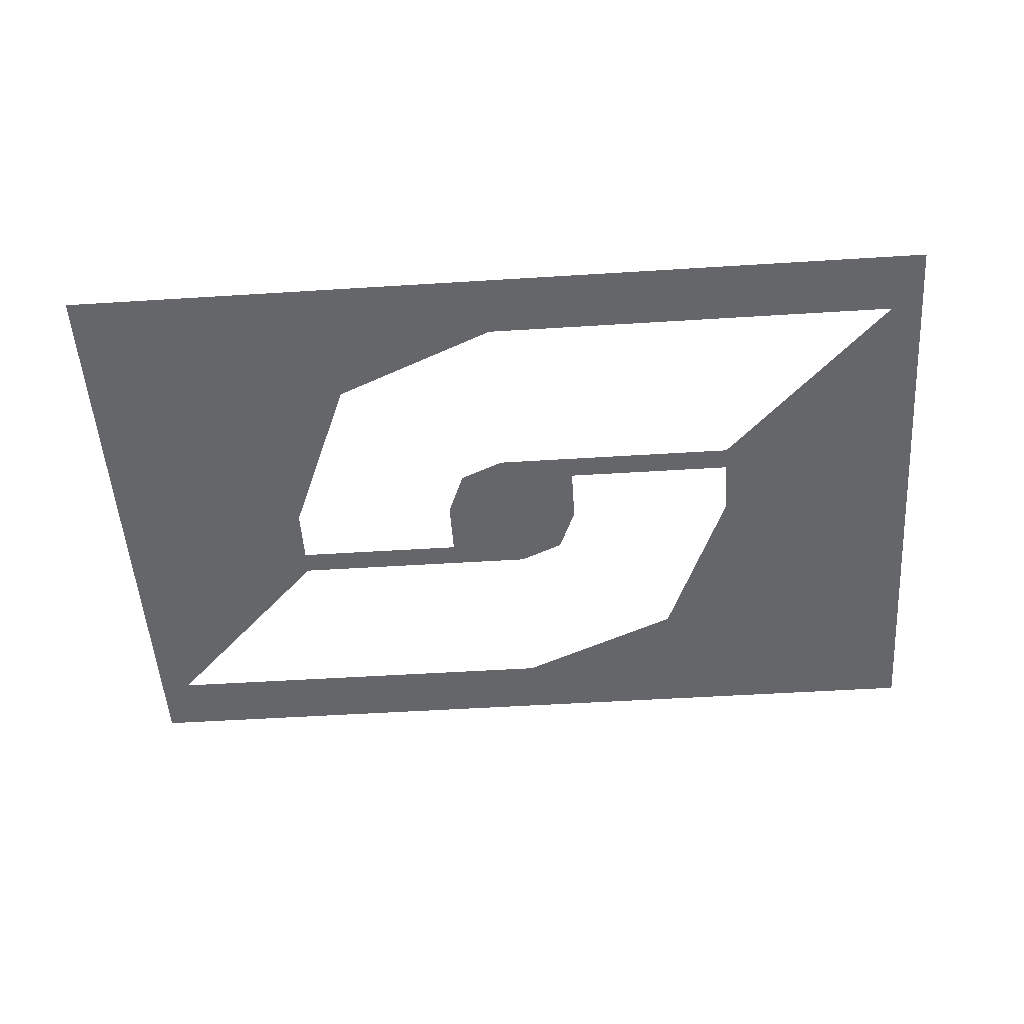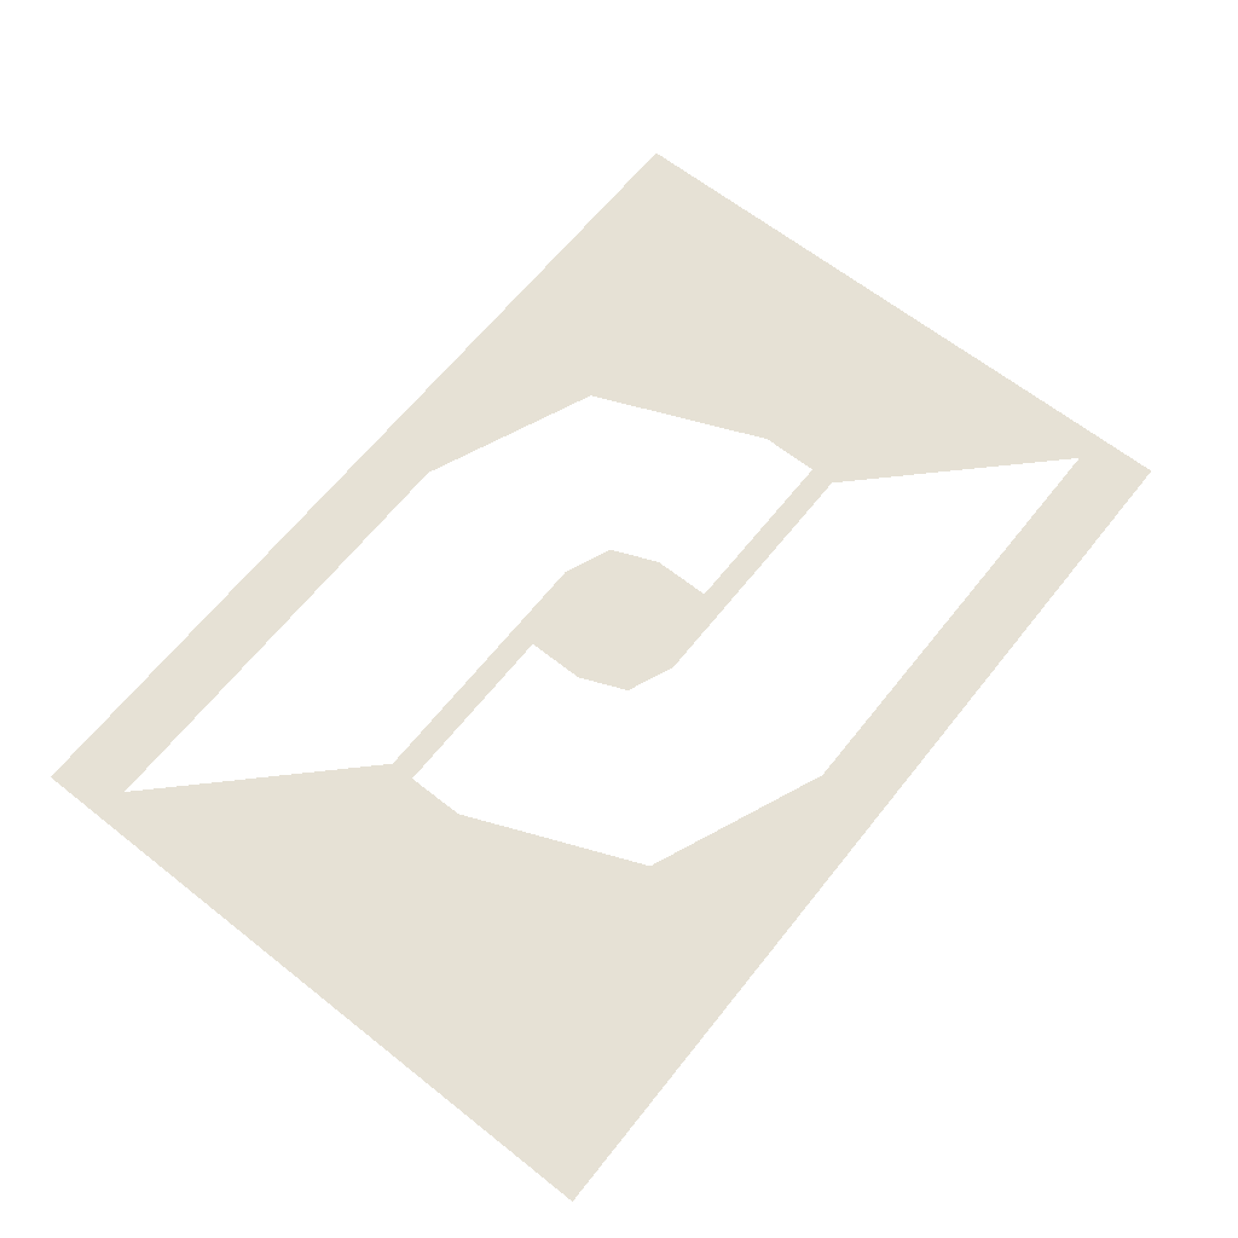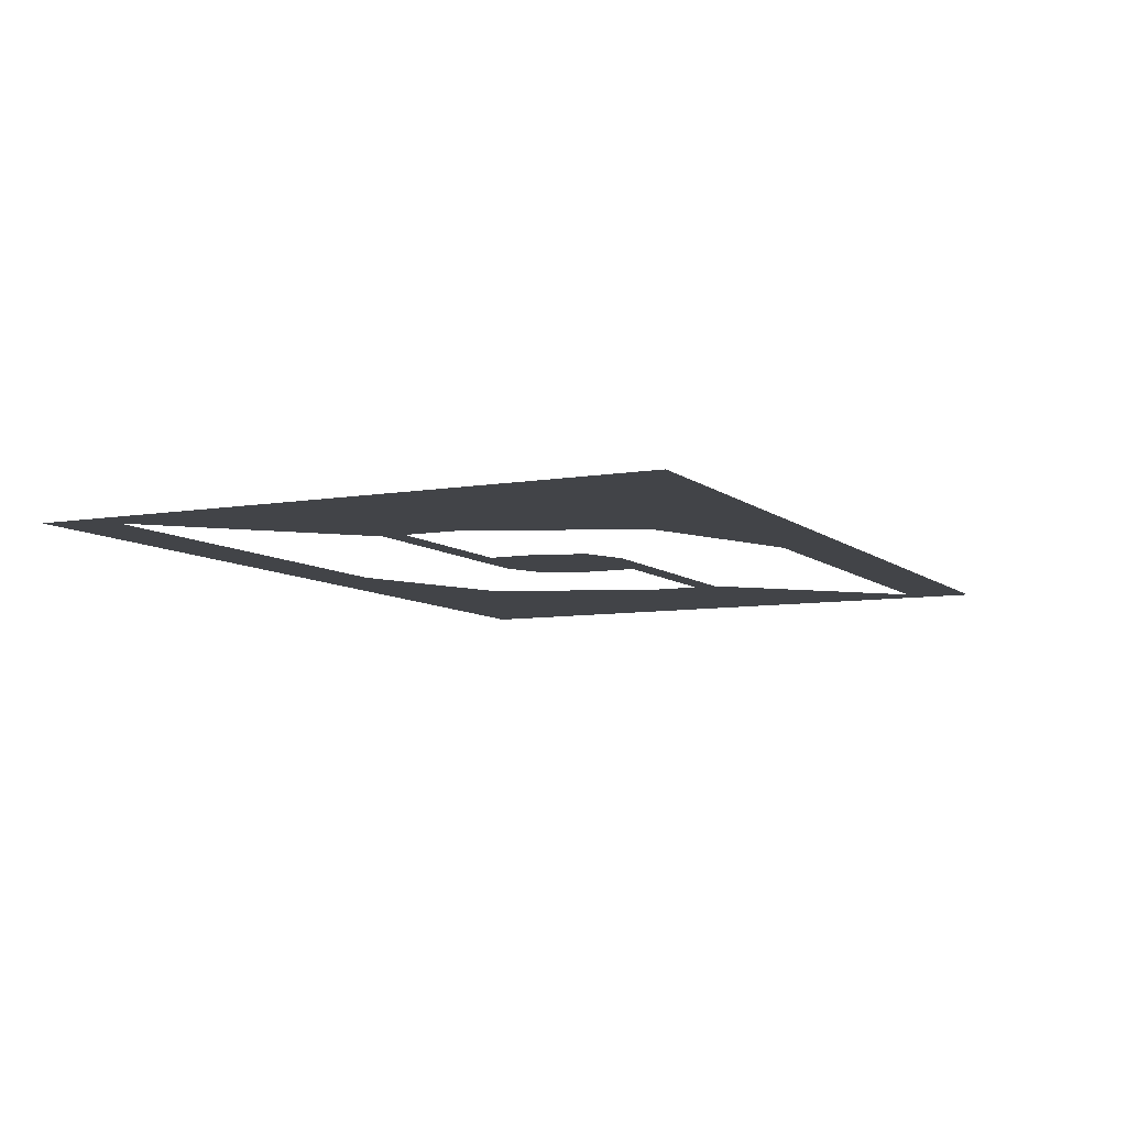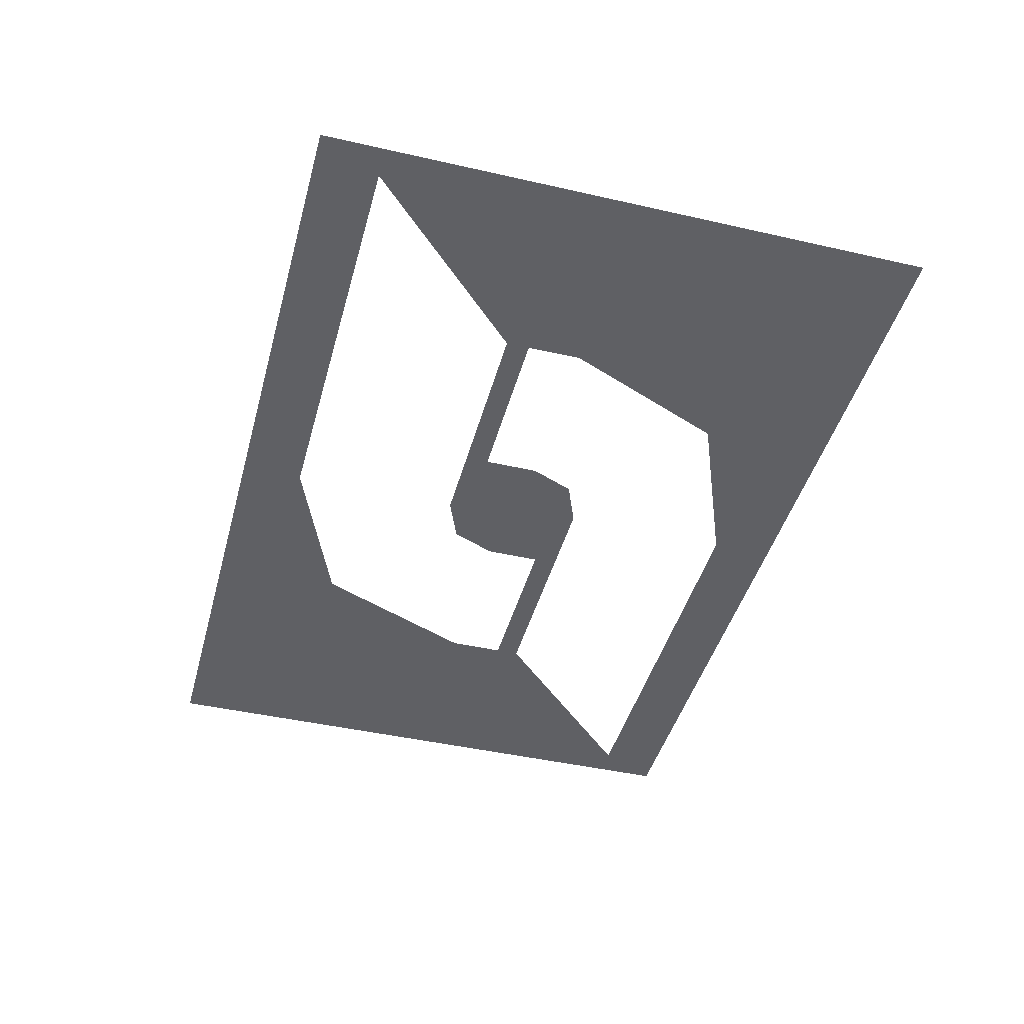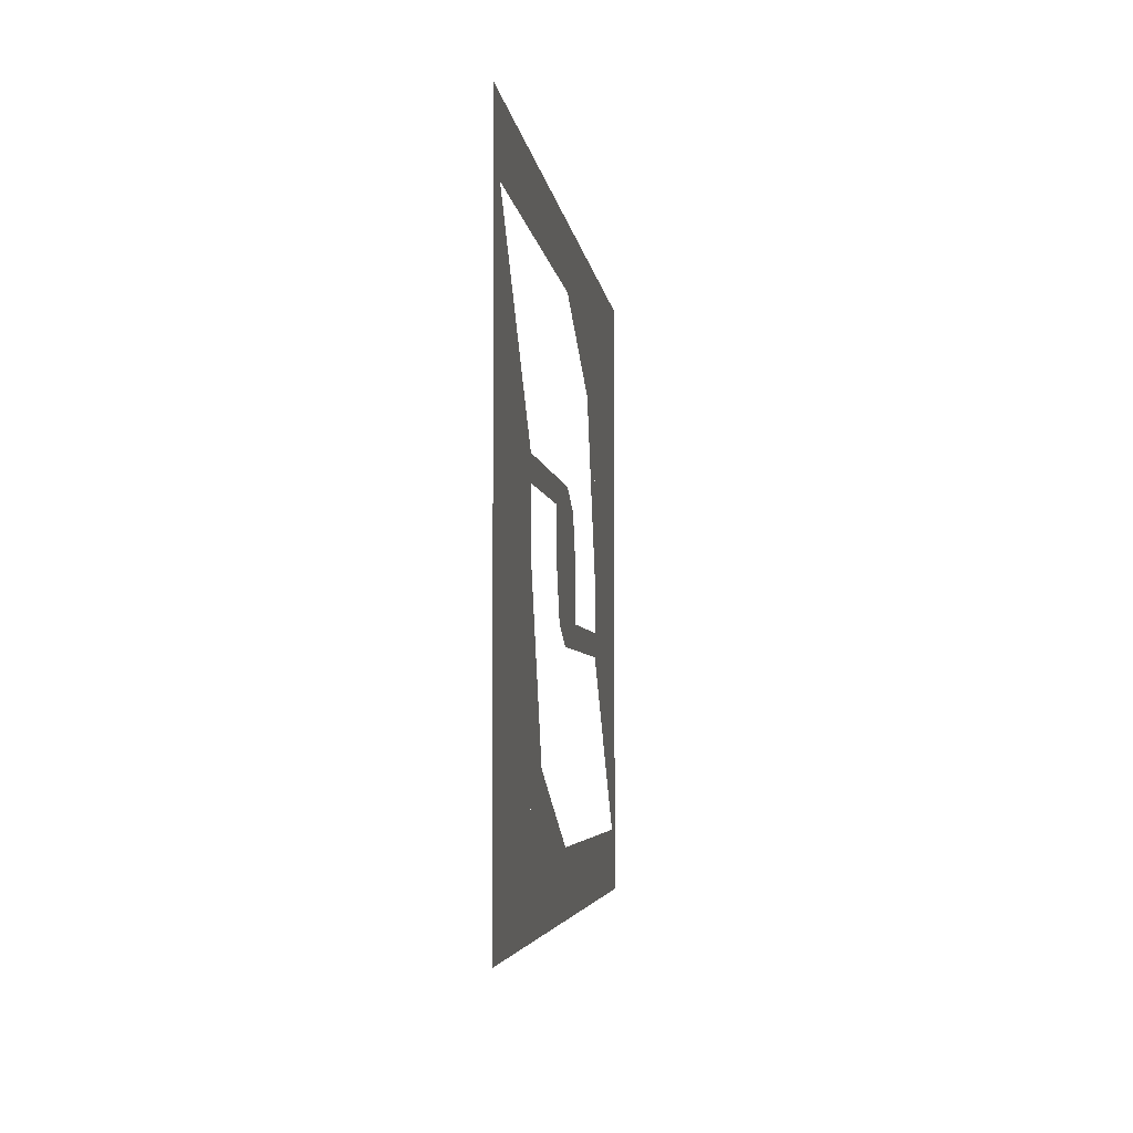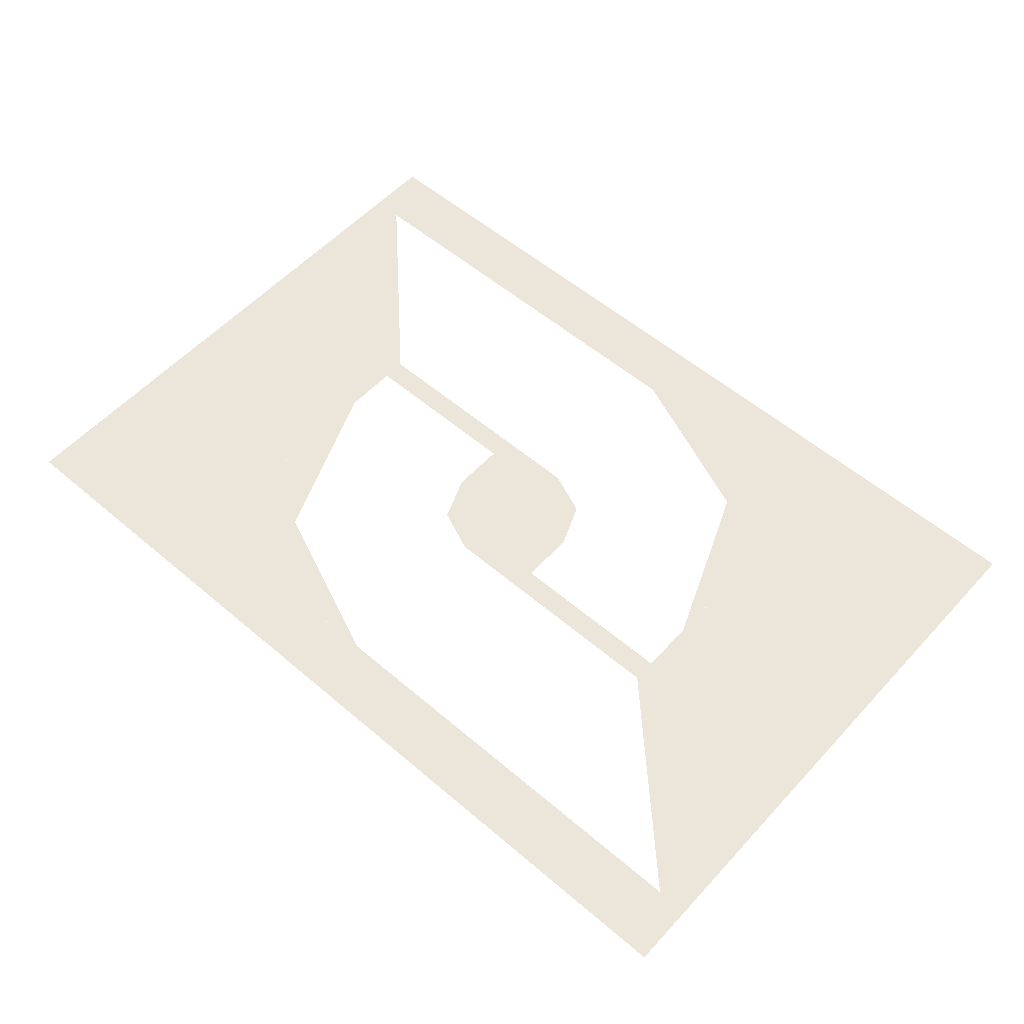
<metadata>
{"format":"obj","ext":"obj","renderer":"f3d","projection":"perspective","resolution":1024,"background":"white","views":[{"elev":-51.9,"azim":3.9,"up":"+Y"},{"elev":64.5,"azim":128.5,"up":"+Y"},{"elev":-7.8,"azim":116.0,"up":"+Y"},{"elev":-43.8,"azim":75.0,"up":"+Y"},{"elev":-4.2,"azim":96.5,"up":"+Z"},{"elev":55.9,"azim":41.8,"up":"+Y"}]}
</metadata>
<code>
v -0.05 0 0.05
v -0.45 0 0.05
v -0.3328 0 0.3328
v -0.05 0 0.05
v -0.3328 0 0.3328
v -0.05 0 0.45
v -1.55 0 1.55
v -1.111 0 1.111
v -1.55 0 0.05
v -1.55 0 1.55
v -0.05 0 1.55
v -1.111 0 1.111
v 0.45 0 0.45
v -0.05 0 0.45
v -0.05 0 0.05
v 0.45 0 0.3
v 1.55 0 0.45
v 0.45 0 0.45
v 0.45 0 0.3
v 1.55 0 0.3
v -0.05 0 0.05
v -0.45 0 0.05
v -0.45 0 -0.3
v 0.05 0 -0.05
v -2.85 0 1.95
v -1.55 0 1.55
v 0 0 1.55
v 0 0 1.95
v -2.85 0 1.95
v -1.55 0 0
v -1.55 0 1.55
v -2.85 0 1.95
v -1.55 0 -0.3
v -1.55 0 0
v -2.85 0 1.95
v -2.65 0 -1.55
v -1.55 0 -0.45
v -1.55 0 -0.3
v -2.85 0 1.95
v -2.85 0 -1.95
v -2.65 0 -1.55
v 0 0 1.95
v 0 0 1.55
v 2.65 0 1.55
v 2.85 0 1.95
v 0.05 0 -0.05
v 0.45 0 -0.05
v 0.3328 0 -0.3328
v 0.05 0 -0.05
v 0.3328 0 -0.3328
v 0.05 0 -0.45
v 1.55 0 -1.55
v 1.111 0 -1.111
v 1.55 0 -0.05
v 1.55 0 -1.55
v 0.05 0 -1.55
v 1.111 0 -1.111
v -0.45 0 -0.45
v 0.05 0 -0.45
v 0.05 0 -0.05
v -0.45 0 -0.3
v -1.55 0 -0.45
v -0.45 0 -0.45
v -0.45 0 -0.3
v -1.55 0 -0.3
v 0.05 0 -0.05
v 0.45 0 -0.05
v 0.45 0 0.3
v -0.05 0 0.05
v 2.85 0 -1.95
v 1.55 0 -1.55
v 0 0 -1.55
v 0 0 -1.95
v 2.85 0 -1.95
v 1.55 0 0
v 1.55 0 -1.55
v 2.85 0 -1.95
v 1.55 0 0.3
v 1.55 0 0
v 2.85 0 -1.95
v 2.65 0 1.55
v 1.55 0 0.45
v 1.55 0 0.3
v 2.85 0 -1.95
v 2.85 0 1.95
v 2.65 0 1.55
v 0 0 -1.95
v 0 0 -1.55
v -2.65 0 -1.55
v -2.85 0 -1.95
g mesh6883974
f 1 3 2
f 4 6 5
g mesh6883976
f 7 9 8
f 10 12 11
f 13 14 15
f 15 16 13
f 17 18 19
f 19 20 17
f 21 22 23
f 23 24 21
f 25 26 27
f 27 28 25
f 29 30 31
f 32 33 34
f 35 36 37
f 37 38 35
f 39 40 41
f 42 43 44
f 44 45 42
g mesh6883979
f 46 48 47
f 49 51 50
g mesh6883981
f 52 54 53
f 55 57 56
f 58 59 60
f 60 61 58
f 62 63 64
f 64 65 62
f 66 67 68
f 68 69 66
f 70 71 72
f 72 73 70
f 74 75 76
f 77 78 79
f 80 81 82
f 82 83 80
f 84 85 86
f 87 88 89
f 89 90 87

</code>
